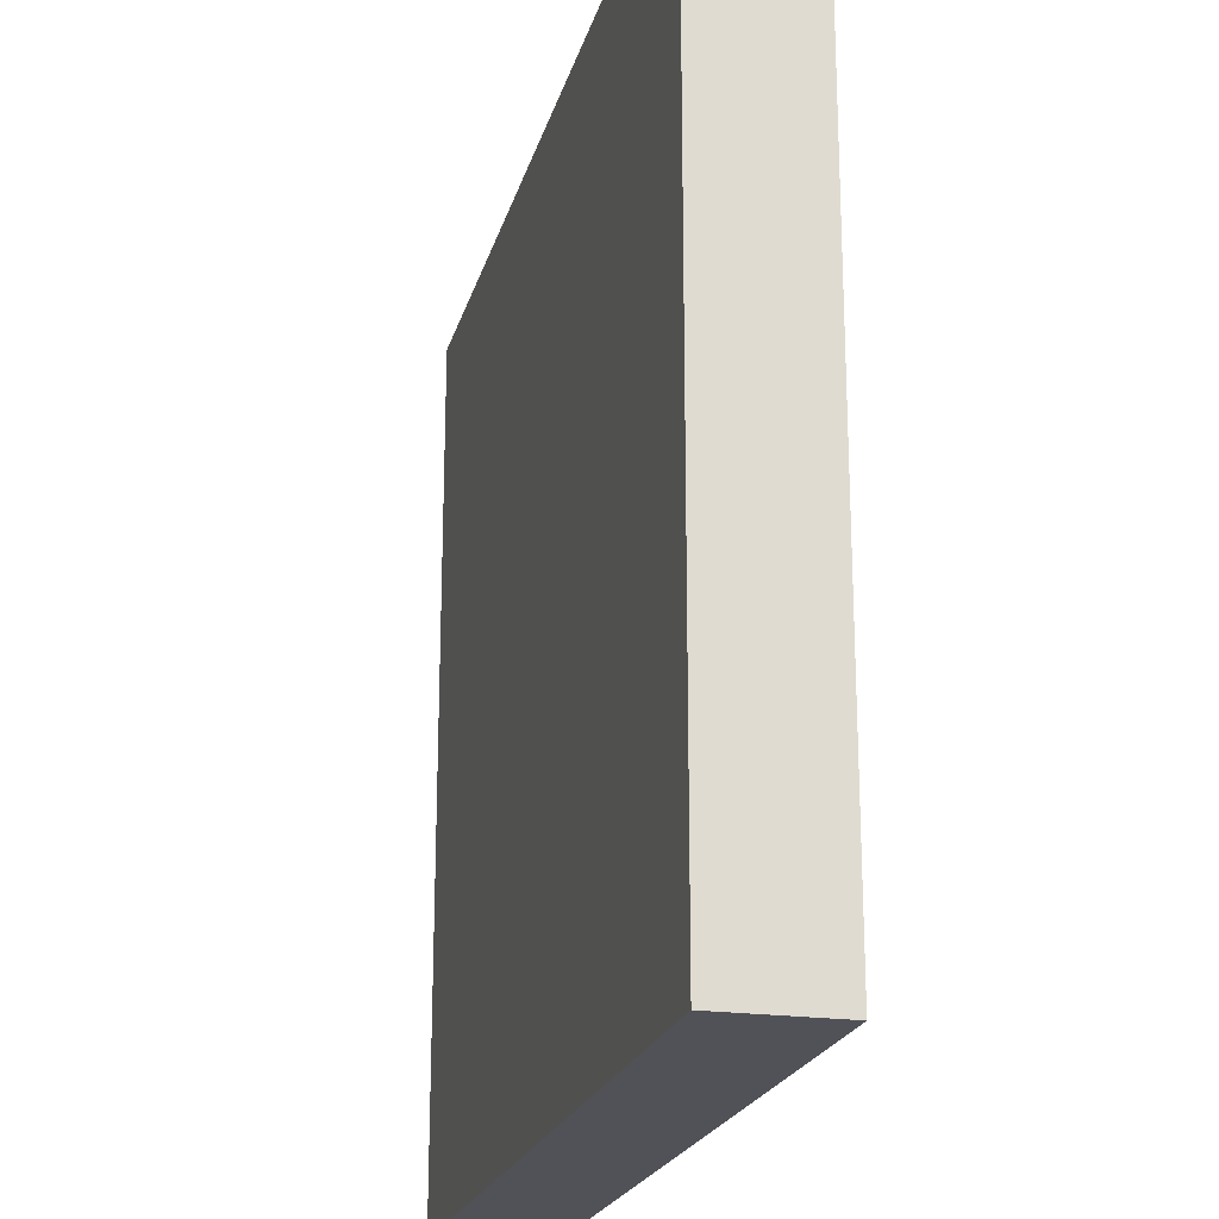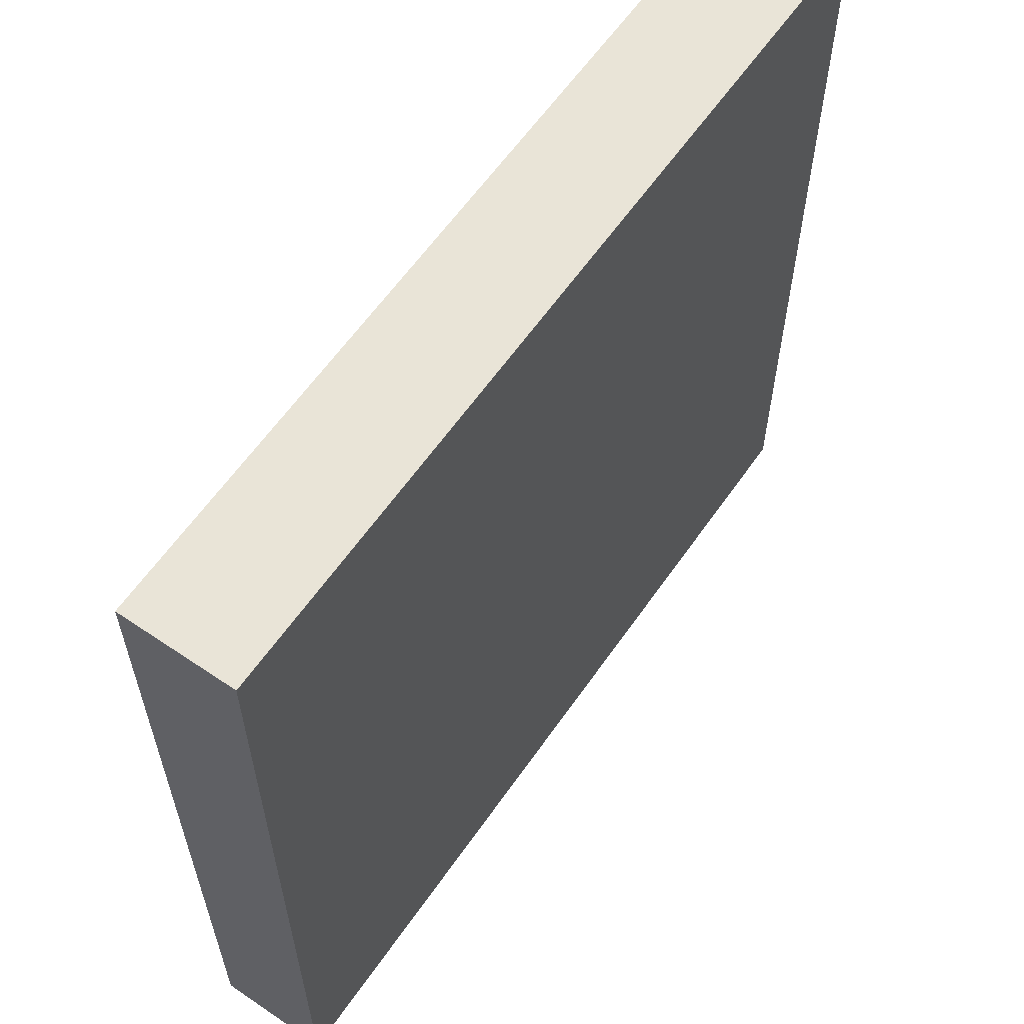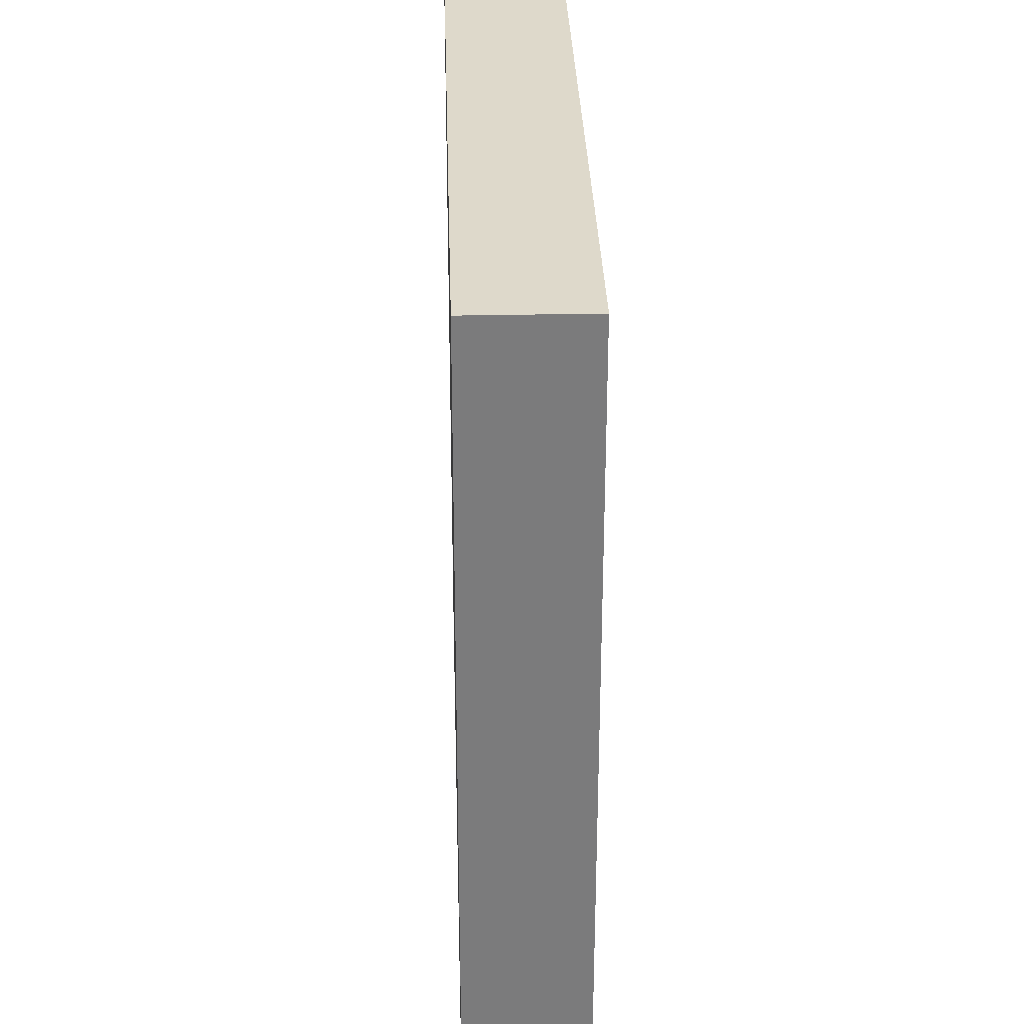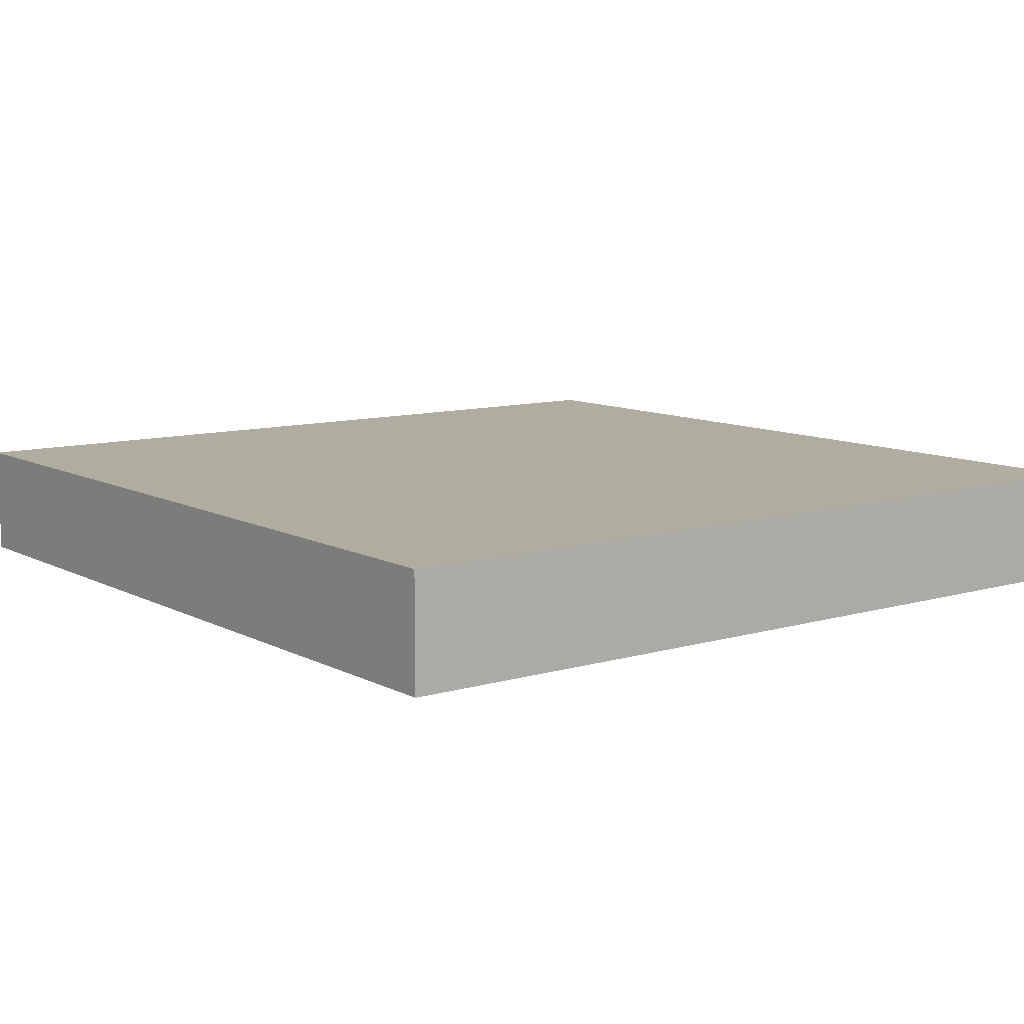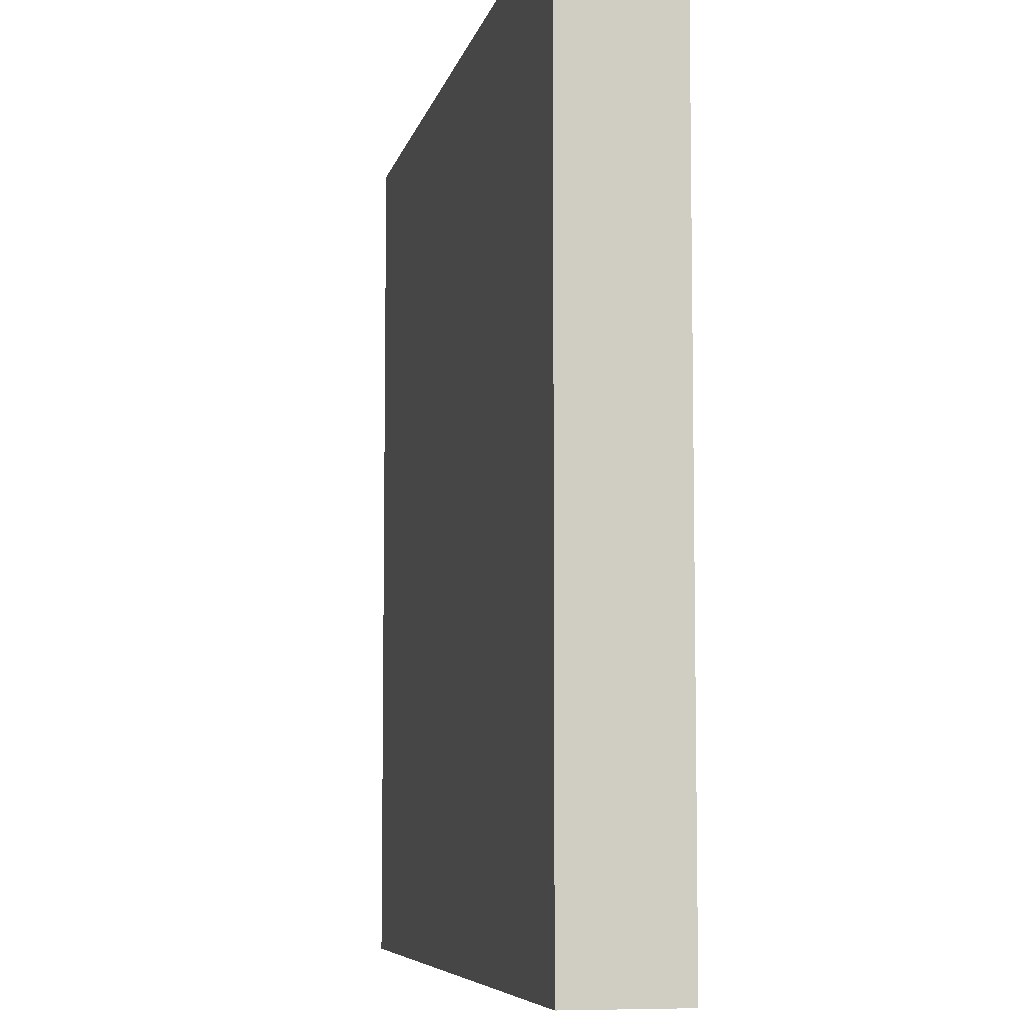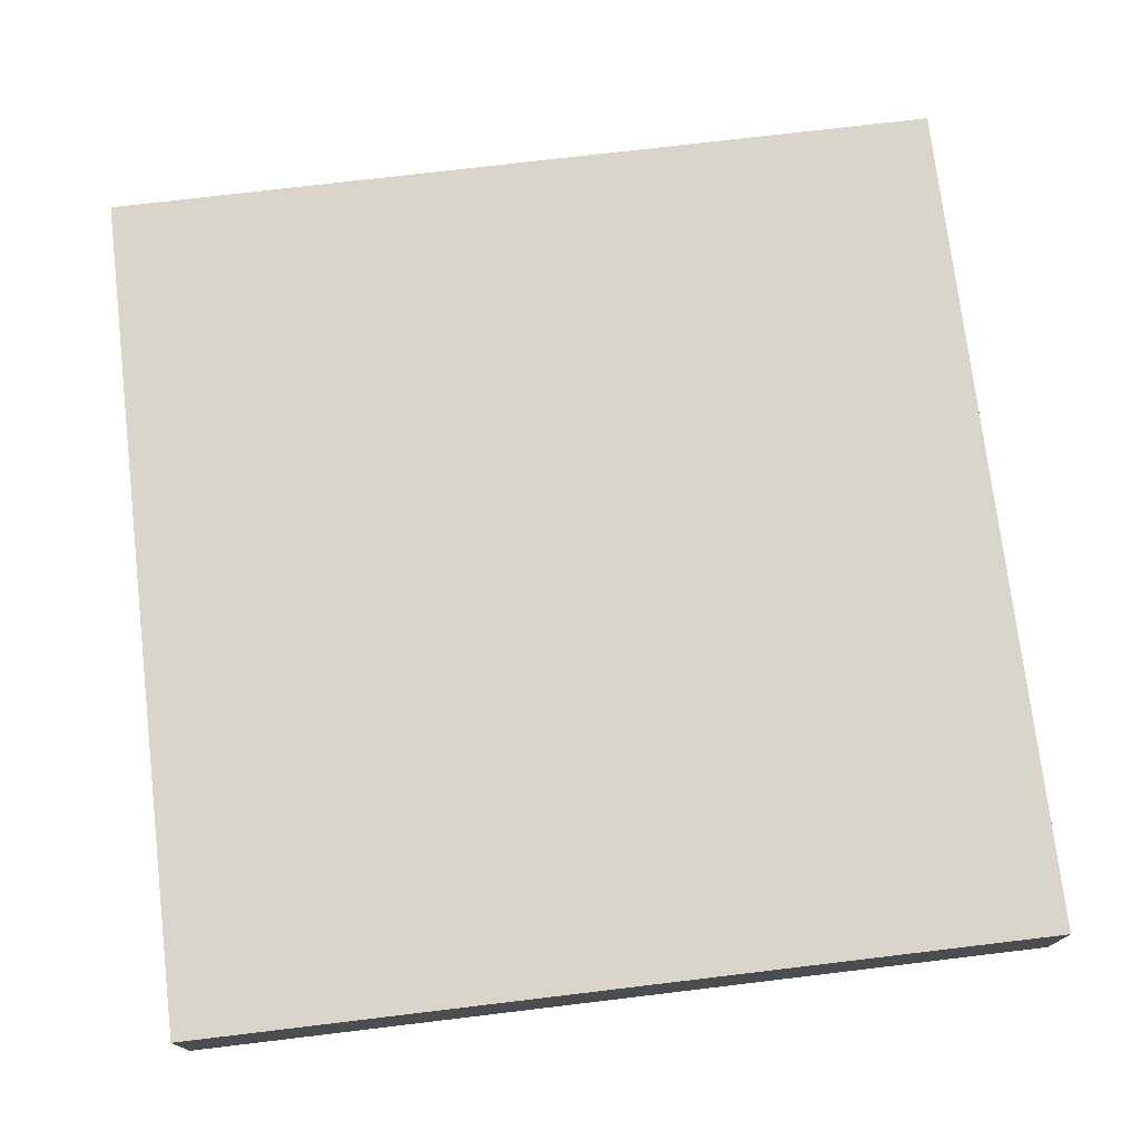
<metadata>
{"format":"obj","ext":"obj","renderer":"f3d","projection":"perspective","resolution":1024,"background":"white","views":[{"elev":-21.4,"azim":-104.0,"up":"+Z"},{"elev":61.0,"azim":-55.3,"up":"+Z"},{"elev":31.7,"azim":88.3,"up":"+Z"},{"elev":9.9,"azim":142.8,"up":"+Y"},{"elev":-6.8,"azim":-101.7,"up":"+Z"},{"elev":74.5,"azim":173.2,"up":"+Y"}]}
</metadata>
<code>
o Cube.001
v 1 -0.2008 -1
v 1 -0.2008 1
v -1 -0.2008 1
v -1 -0.2008 -1
v 1 0.0603 -1
v -1 0.0603 -1
v -1 0.0603 1
v 1 0.0603 1
f 2 3 4
f 6 7 8
f 1 5 8
f 2 8 7
f 7 6 4
f 1 4 6
f 1 2 4
f 5 6 8
f 2 1 8
f 3 2 7
f 3 7 4
f 5 1 6

</code>
